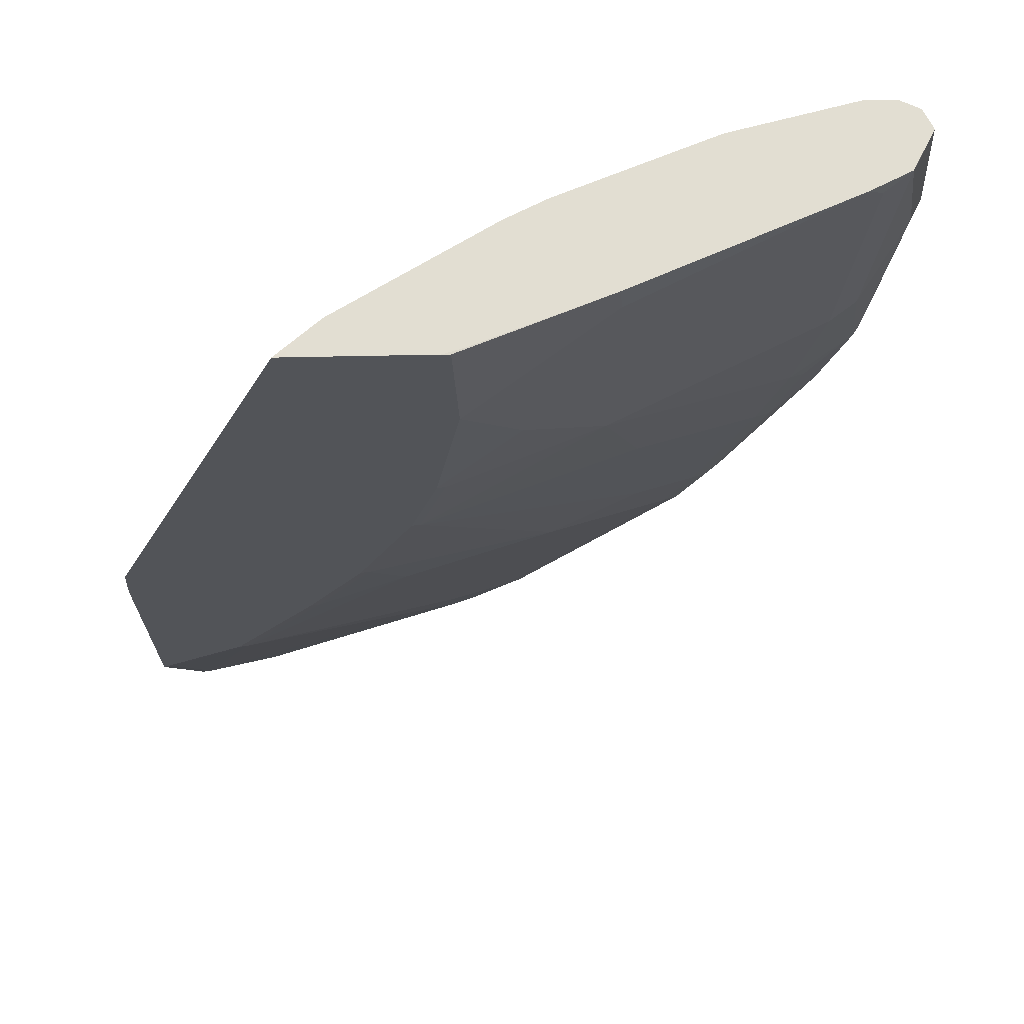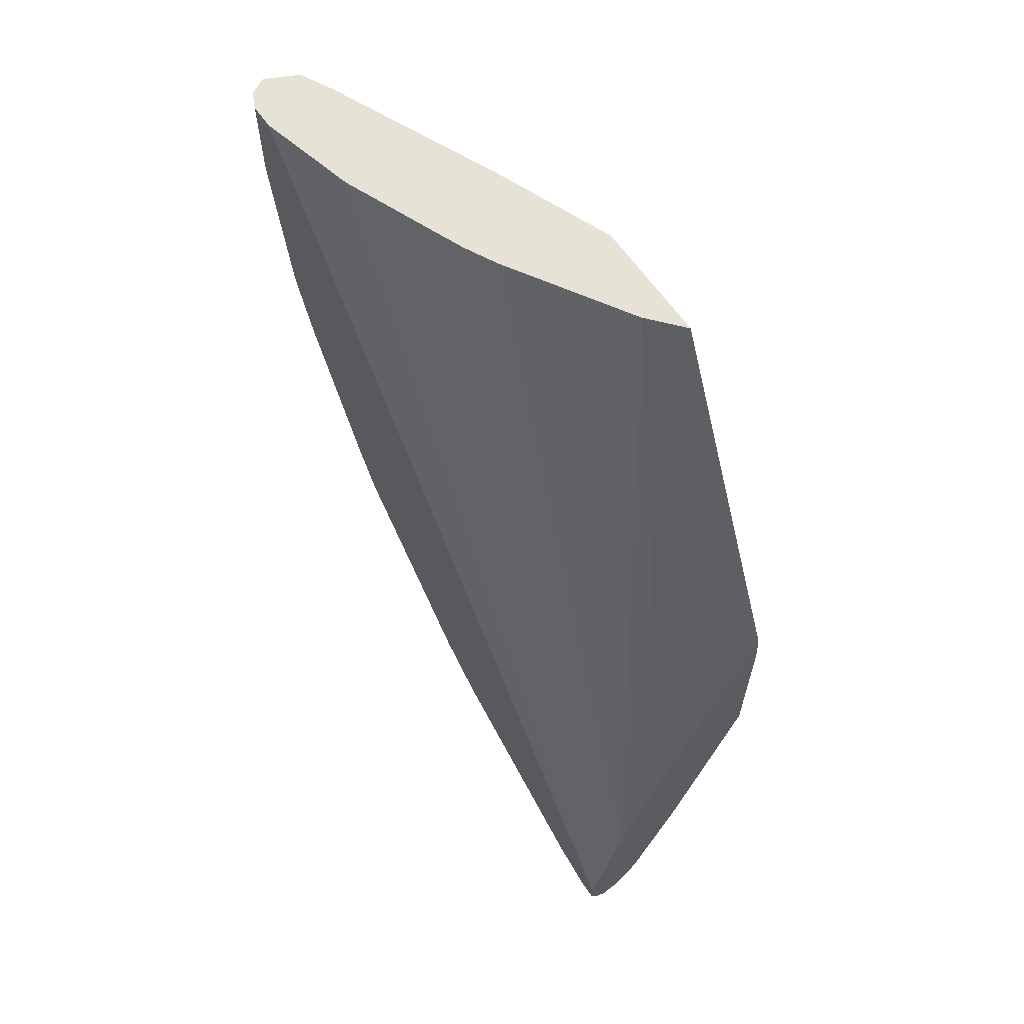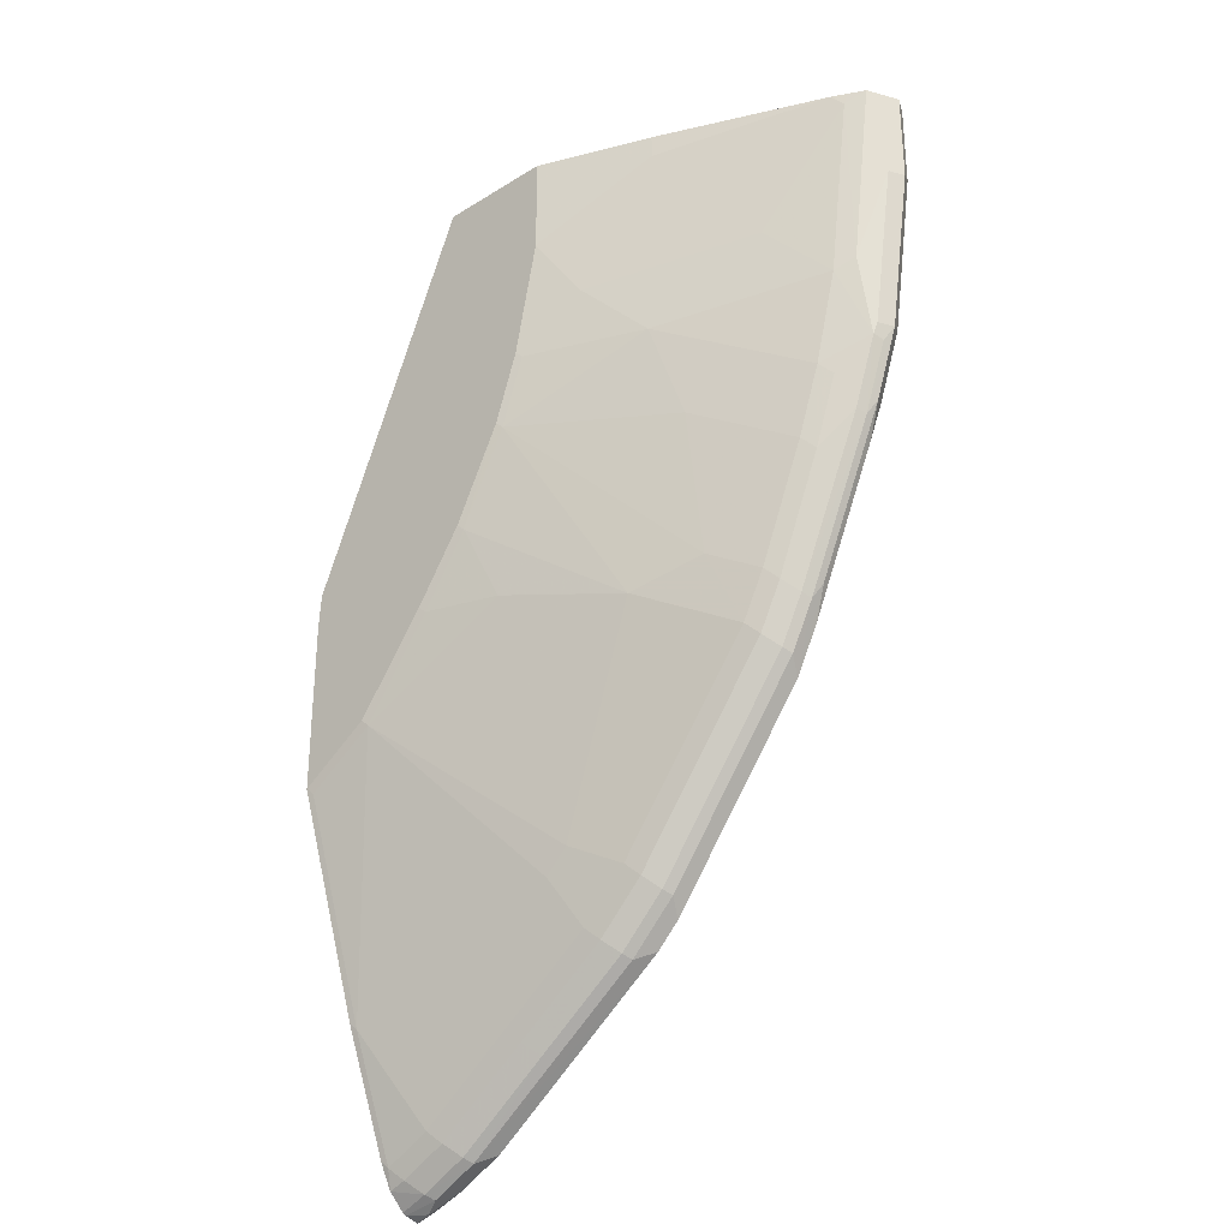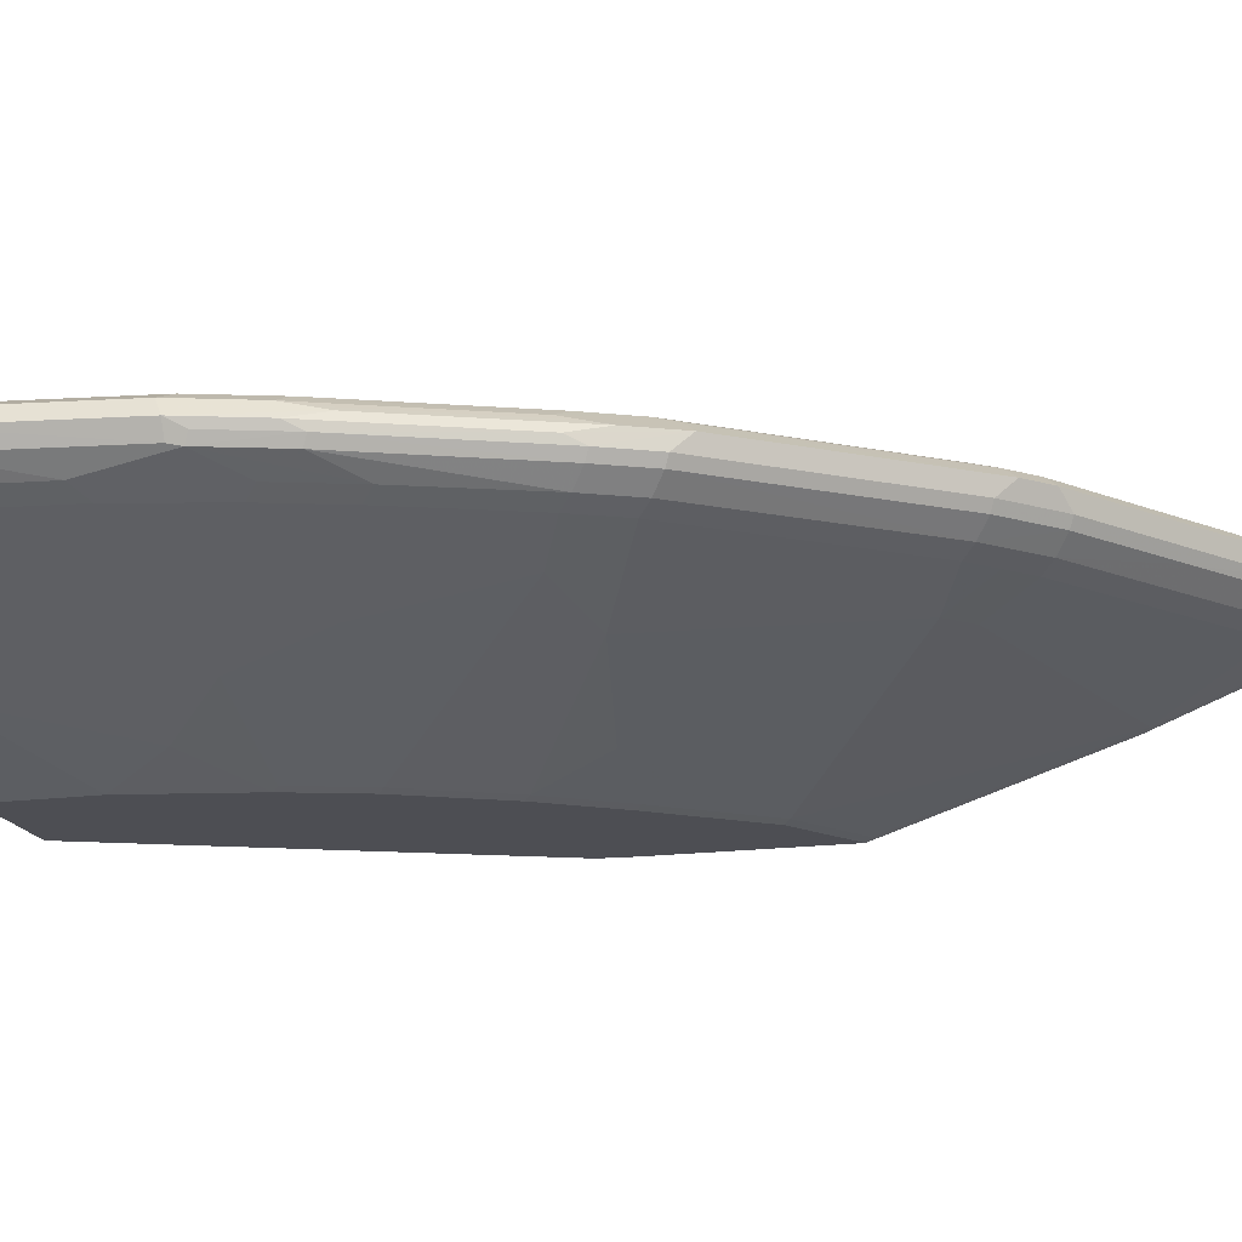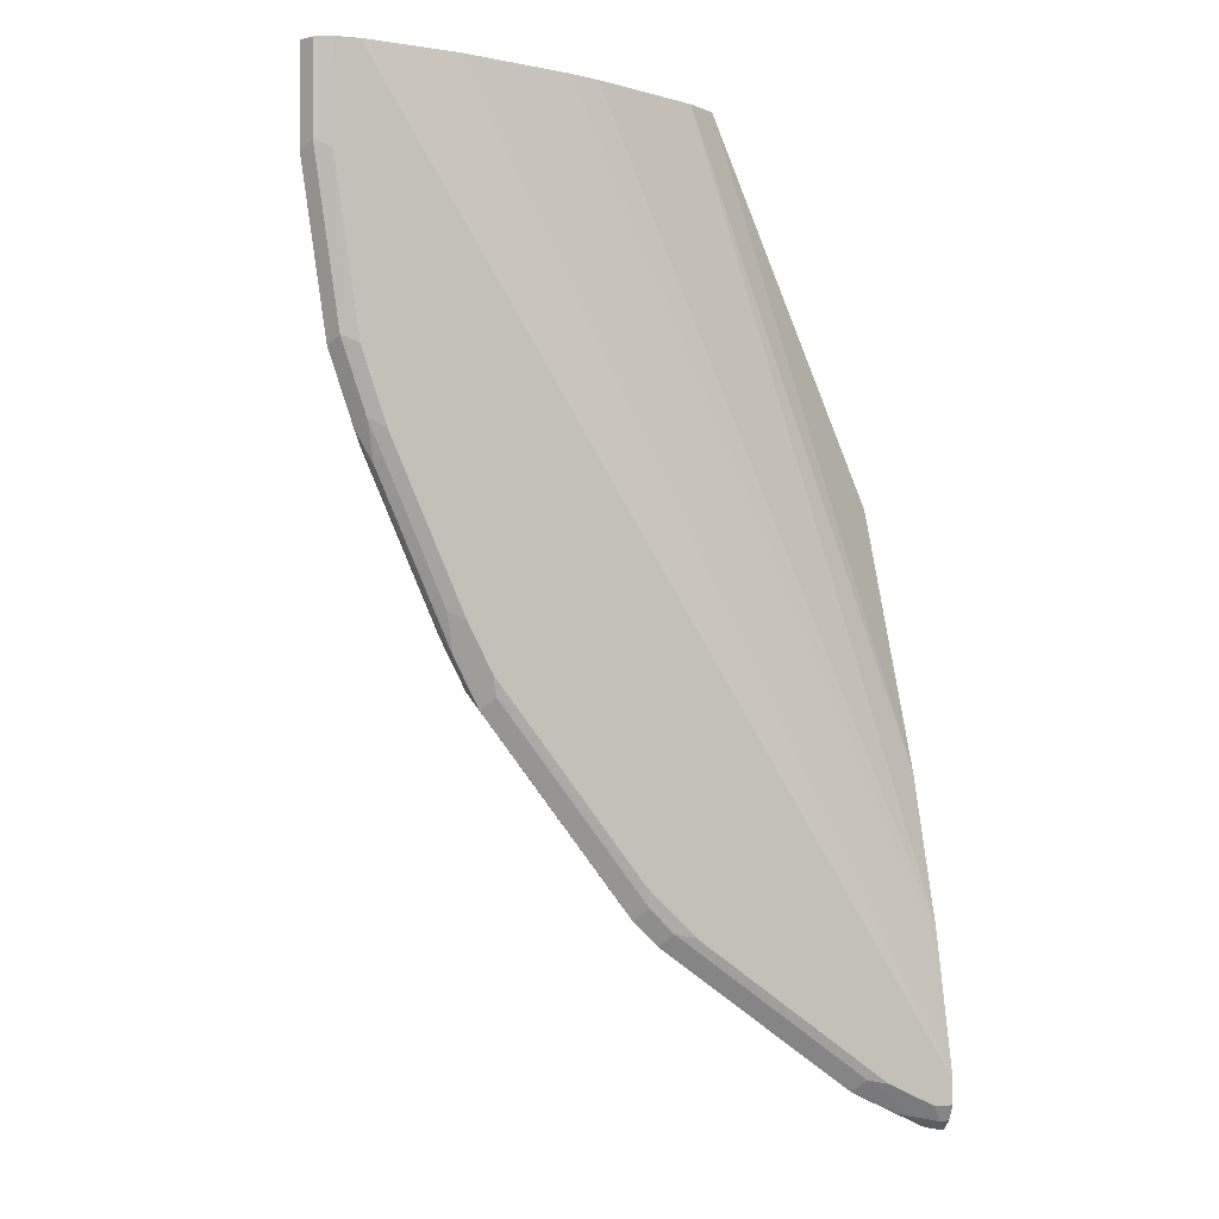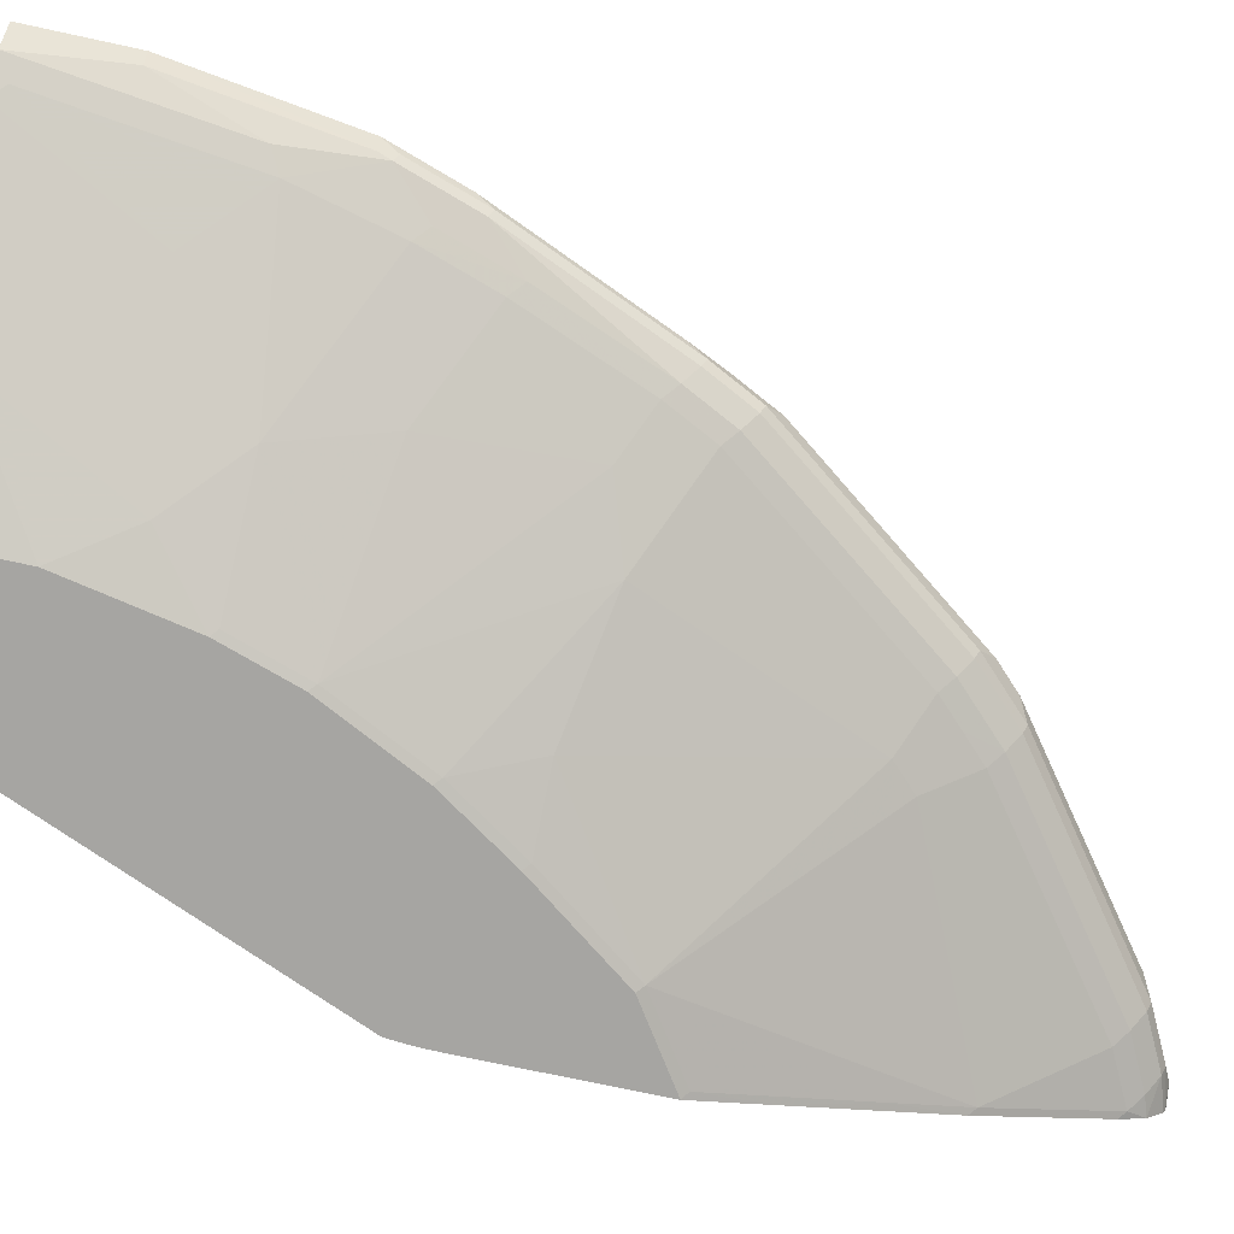
<metadata>
{"format":"obj","ext":"obj","renderer":"f3d","projection":"perspective","resolution":1024,"background":"white","views":[{"elev":-22.9,"azim":2.3,"up":"+Y"},{"elev":63.9,"azim":-125.0,"up":"+Z"},{"elev":-30.6,"azim":41.8,"up":"+Z"},{"elev":-17.3,"azim":104.8,"up":"+Y"},{"elev":-0.2,"azim":160.8,"up":"+Z"},{"elev":-73.7,"azim":77.8,"up":"+Y"}]}
</metadata>
<code>
v 0.4295 -0.06097 -0.3876
v 0.4295 -0.003503 -0.4986
v 0.4295 -0.06097 -0.5361
v 0.4299 -0.06097 -0.3689
v 0.4295 0.001895 -0.5093
v 0.4299 -0.06097 -0.5359
v 0.4295 -0.03993 -0.5993
v 0.4317 -0.06097 -0.3469
v 0.4295 0.03294 -0.5781
v 0.4351 -0.05836 -0.5411
v 0.4936 -0.06097 -0.4935
v 0.4295 0.002517 -0.7266
v 0.4351 -0.01592 -0.6686
v 0.5785 -0.06097 7.114e-05
v 0.4295 0.05417 -0.6417
v 0.6084 -0.03537 0.0001567
v 0.4988 -0.05836 -0.4987
v 0.5572 -0.06097 -0.4087
v 0.4295 0.04495 -0.8327
v 0.4351 0.005314 -0.7322
v 0.5882 -0.06097 0.0001567
v 0.5871 -0.05665 0.0001567
v 0.4295 0.07539 -0.7054
v 0.7145 0.0283 0.0001567
v 0.6262 -0.03713 -0.4139
v 0.5625 -0.05836 -0.4139
v 0.6262 0.02653 -0.6473
v 0.6474 0.02653 -0.6261
v 0.5997 -0.06097 -0.3451
v 0.4295 0.04868 -0.8402
v 0.4351 0.04774 -0.8383
v 0.4563 0.02653 -0.7747
v 0.5413 0.02653 -0.711
v 0.6785 -0.06097 0.0001567
v 0.4351 0.07959 -0.711
v 0.4295 0.08489 -0.7428
v 0.7286 0.03531 0.0001567
v 0.7427 0.0424 0.0001567
v 0.7322 0.005314 -0.4351
v 0.6049 -0.05836 -0.3503
v 0.6474 0.04774 -0.6898
v 0.6686 0.04774 -0.6686
v 0.6898 0.04774 -0.6473
v 0.7534 0.04774 -0.5624
v 0.8171 0.04774 -0.4775
v 0.6422 -0.06097 -0.2601
v 0.4295 0.05638 -0.8544
v 0.4457 0.05571 -0.8489
v 0.4776 0.04774 -0.8171
v 0.6846 -0.06097 -1.437e-05
v 0.6932 -0.05665 0.0001567
v 0.4351 0.1008 -0.7959
v 0.7429 0.04244 0.0001567
v 0.4295 0.1061 -0.8277
v 0.7959 0.02653 -0.4139
v 0.6474 -0.05836 -0.2654
v 0.6262 -0.05836 -0.3078
v 0.5731 0.05571 -0.7641
v 0.658 0.05571 -0.7004
v 0.7005 0.05571 -0.658
v 0.8277 0.05571 -0.4881
v 0.8383 0.04774 -0.4351
v 0.6686 -0.05836 -0.2017
v 0.6634 -0.06097 -0.1964
v 0.4295 0.07141 -0.8685
v 0.4563 0.06898 -0.8596
v 0.4882 0.05571 -0.8277
v 0.7853 -0.02122 0.0001567
v 0.6846 -0.06097 -0.09032
v 0.8489 0.08489 0.0001567
v 0.4295 0.1061 -0.8489
v 0.9338 0.1061 0.0001567
v 0.7959 0.005314 -0.2866
v 0.7746 -0.01592 -0.2017
v 0.5837 0.06898 -0.7747
v 0.6686 0.06898 -0.711
v 0.711 0.06898 -0.6686
v 0.8383 0.06898 -0.4987
v 0.8596 0.06898 -0.4563
v 0.8489 0.05571 -0.4457
v 0.8914 0.05571 -0.3397
v 0.8808 0.04774 -0.329
v 0.764 -0.02122 -0.1911
v 0.7216 -0.04243 -0.1486
v 0.4295 0.07477 -0.8702
v 0.4599 0.07781 -0.8631
v 0.5024 0.07781 -0.8419
v 0.4988 0.06898 -0.8383
v 0.9339 0.04248 0.0001567
v 0.7853 -0.02122 -0.02131
v 0.9338 0.04244 -1.437e-05
v 0.4457 0.1061 -0.8489
v 0.4295 0.1036 -0.8539
v 0.9551 0.1061 0.0001567
v 0.8596 0.02653 -0.2442
v 0.9232 0.04774 -0.1804
v 0.6721 0.07781 -0.7145
v 0.7145 0.07781 -0.6721
v 0.7782 0.07781 -0.5871
v 0.8419 0.07781 -0.5022
v 0.8631 0.07781 -0.4598
v 0.9268 0.07781 -0.3114
v 0.9232 0.06898 -0.3078
v 0.9445 0.06898 -0.2442
v 0.9126 0.05571 -0.276
v 0.902 0.04774 -0.2654
v 0.9126 0.04244 -0.1698
v 0.8702 0.02123 -0.1274
v 0.4295 0.08813 -0.8734
v 0.4457 0.08489 -0.8702
v 0.5165 0.09196 -0.8348
v 0.6863 0.09196 -0.7075
v 0.962 0.05654 0.0001567
v 0.948 0.04951 -1.437e-05
v 0.9445 0.04774 -0.01062
v 0.4387 0.09904 -0.8631
v 0.4882 0.1061 -0.8277
v 0.4634 0.1026 -0.8454
v 0.4295 0.09904 -0.8631
v 0.9554 0.106 0.0001567
v 0.9551 0.1061 -0.08493
v 0.9409 0.05659 -0.1698
v 0.7075 0.09196 -0.6863
v 0.8348 0.09196 -0.5164
v 0.8702 0.08489 -0.4457
v 0.9338 0.08489 -0.2972
v 0.9551 0.08489 -0.2336
v 0.948 0.07781 -0.2477
v 0.948 0.07074 -0.2336
v 0.4295 0.08991 -0.8722
v 0.4563 0.09551 -0.8596
v 0.474 0.09196 -0.856
v 0.5059 0.1026 -0.8242
v 0.6757 0.1026 -0.6969
v 0.9621 0.05661 0.0001567
v 0.9621 0.05659 -1.437e-05
v 0.5731 0.1061 -0.7641
v 0.9692 0.09904 0.0001567
v 0.9692 0.09904 -0.07783
v 0.948 0.09904 -0.2265
v 0.9338 0.1061 -0.2336
v 0.9692 0.07074 -0.08493
v 0.6969 0.1026 -0.6756
v 0.7605 0.1026 -0.5907
v 0.8242 0.1026 -0.5058
v 0.8596 0.09551 -0.4563
v 0.856 0.09196 -0.474
v 0.9197 0.09196 -0.3255
v 0.9763 0.08489 -0.08493
v 0.9445 0.09551 -0.2442
v 0.658 0.1061 -0.7004
v 0.7005 0.1061 -0.658
v 0.9692 0.07074 0.0001567
v 0.9763 0.08489 0.0001567
v 0.9268 0.09904 -0.2901
v 0.9126 0.1061 -0.2972
v 0.8277 0.1061 -0.4881
v 0.8631 0.09904 -0.4386
v 0.9232 0.09551 -0.3078
v 0.8489 0.1061 -0.4457
f 87 112 97
f 87 111 112
f 87 110 111
f 86 110 87
f 85 110 86
f 85 109 110
f 84 108 90
f 81 105 106
f 83 107 108
f 81 106 82
f 81 104 105
f 81 103 104
f 80 103 81
f 79 103 80
f 89 91 114
f 83 108 84
f 89 114 113
f 95 106 96
f 91 108 115
f 99 124 100
f 99 123 124
f 98 123 99
f 97 123 98
f 97 112 123
f 96 104 122
f 96 106 104
f 90 108 91
f 96 115 107
f 94 120 121
f 93 116 119
f 92 118 116
f 92 133 118
f 92 117 133
f 92 116 93
f 91 115 114
f 96 122 115
f 79 102 103
f 59 75 76
f 78 99 100
f 66 86 87
f 65 86 66
f 65 85 86
f 64 84 69
f 63 84 64
f 63 83 84
f 63 74 83
f 66 87 88
f 62 81 82
f 61 79 80
f 61 78 79
f 60 78 61
f 60 77 78
f 60 76 77
f 59 76 60
f 100 124 101
f 62 80 81
f 66 88 67
f 68 90 91
f 68 91 89
f 78 101 79
f 78 100 101
f 77 99 78
f 77 98 99
f 76 98 77
f 76 97 98
f 75 97 76
f 75 87 97
f 75 88 87
f 74 107 83
f 74 96 107
f 74 95 96
f 73 95 74
f 73 106 95
f 73 82 106
f 71 92 93
f 69 84 90
f 79 101 102
f 101 124 125
f 123 145 124
f 102 126 127
f 138 154 149
f 136 154 153
f 136 149 154
f 136 142 149
f 135 136 153
f 134 152 143
f 134 151 152
f 138 149 139
f 134 137 151
f 129 149 142
f 127 140 149
f 127 150 140
f 127 148 150
f 127 149 129
f 126 148 127
f 125 148 126
f 133 137 134
f 125 147 148
f 139 149 140
f 140 159 155
f 58 75 59
f 157 160 158
f 156 158 160
f 155 158 156
f 148 159 150
f 146 148 147
f 146 159 148
f 140 150 159
f 146 155 159
f 145 152 157
f 145 158 146
f 145 157 158
f 144 152 145
f 143 152 144
f 140 156 141
f 140 155 156
f 146 158 155
f 101 125 102
f 124 147 125
f 124 145 146
f 111 131 133
f 111 132 131
f 110 132 111
f 110 131 132
f 109 131 110
f 109 116 131
f 109 130 116
f 111 133 134
f 107 115 108
f 104 129 122
f 104 127 129
f 104 128 127
f 102 125 126
f 102 104 103
f 102 128 104
f 102 127 128
f 104 106 105
f 124 146 147
f 111 134 112
f 113 114 136
f 123 144 145
f 123 143 144
f 123 134 143
f 122 142 136
f 122 129 142
f 121 140 141
f 121 139 140
f 112 134 123
f 120 139 121
f 117 137 133
f 116 130 119
f 116 133 131
f 116 118 133
f 115 122 136
f 114 115 136
f 113 136 135
f 120 138 139
f 58 88 75
f 1 19 12
f 56 74 63
f 16 22 21
f 15 16 23
f 14 22 16
f 14 21 22
f 13 20 17
f 12 20 13
f 12 31 20
f 12 19 31
f 11 26 18
f 11 17 26
f 10 13 17
f 9 16 15
f 9 14 16
f 8 14 9
f 7 13 10
f 16 21 34
f 16 34 51
f 16 51 68
f 16 68 89
f 17 20 27
f 17 25 26
f 16 24 23
f 16 37 24
f 16 38 37
f 16 53 38
f 16 70 53
f 7 12 13
f 16 72 70
f 16 120 94
f 16 138 120
f 16 154 138
f 16 153 154
f 16 135 153
f 16 113 135
f 16 89 113
f 16 94 72
f 6 17 11
f 6 10 17
f 6 7 10
f 1 47 30
f 1 65 47
f 1 85 65
f 1 109 85
f 1 130 109
f 1 119 130
f 1 93 119
f 1 30 19
f 1 71 93
f 1 36 54
f 1 23 36
f 1 15 23
f 1 9 15
f 1 5 9
f 1 2 5
f 58 67 88
f 1 54 71
f 17 27 28
f 1 12 7
f 1 3 6
f 5 8 9
f 4 8 5
f 3 7 6
f 1 4 2
f 1 8 4
f 1 14 8
f 1 21 14
f 1 7 3
f 1 34 21
f 1 69 50
f 1 64 69
f 1 46 64
f 1 29 46
f 1 18 29
f 1 11 18
f 1 6 11
f 1 50 34
f 17 28 25
f 2 4 5
f 18 40 29
f 50 69 90
f 50 68 51
f 49 67 58
f 48 66 67
f 47 66 48
f 47 65 66
f 46 57 56
f 50 90 68
f 46 63 64
f 45 60 61
f 45 62 55
f 45 80 62
f 45 61 80
f 44 60 45
f 43 60 44
f 42 59 60
f 46 56 63
f 42 60 43
f 52 53 54
f 54 72 94
f 56 73 74
f 18 26 40
f 55 73 56
f 55 82 73
f 55 62 82
f 54 92 71
f 54 117 92
f 54 70 72
f 54 137 117
f 54 152 151
f 54 157 152
f 54 160 157
f 54 156 160
f 54 141 156
f 54 121 141
f 54 94 121
f 54 151 137
f 41 59 42
f 53 70 54
f 41 49 58
f 28 43 44
f 28 42 43
f 27 42 28
f 27 41 42
f 27 33 41
f 25 39 40
f 25 28 39
f 28 44 45
f 23 38 35
f 23 24 37
f 23 35 36
f 20 33 27
f 20 32 33
f 41 58 59
f 20 31 32
f 19 30 31
f 23 37 38
f 28 45 39
f 25 40 26
f 35 38 53
f 39 55 56
f 39 45 55
f 35 53 52
f 35 54 36
f 35 52 54
f 29 40 46
f 39 57 40
f 34 50 51
f 32 49 41
f 31 49 32
f 31 67 49
f 31 48 67
f 31 47 48
f 30 47 31
f 40 57 46
f 32 41 33
f 39 56 57

</code>
